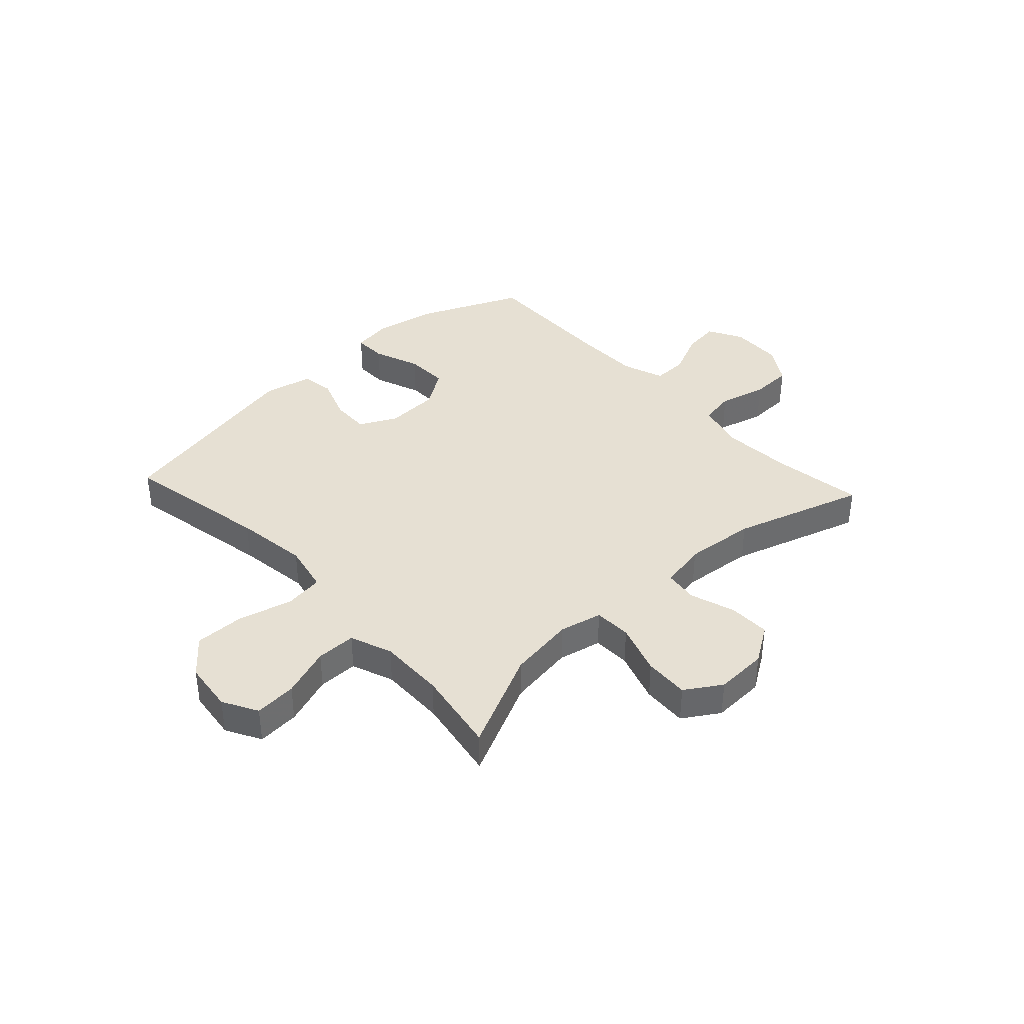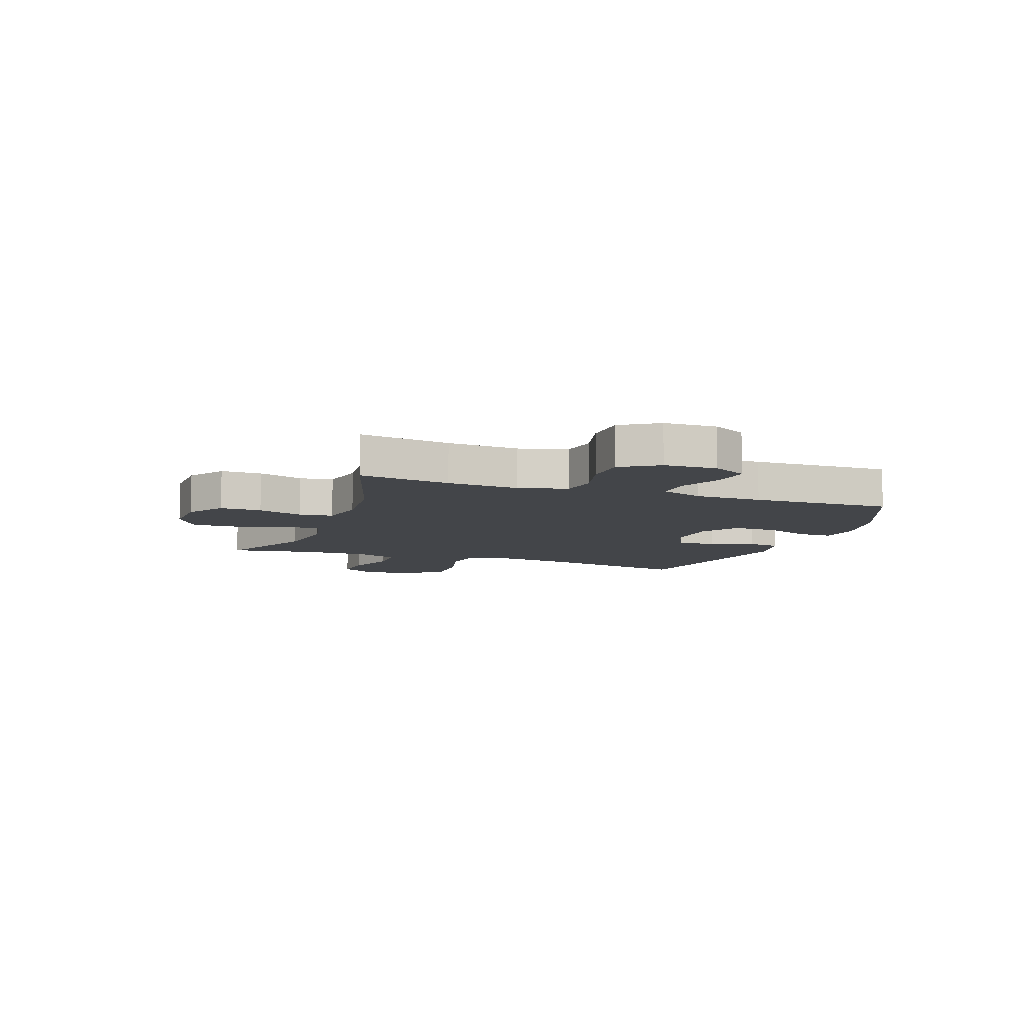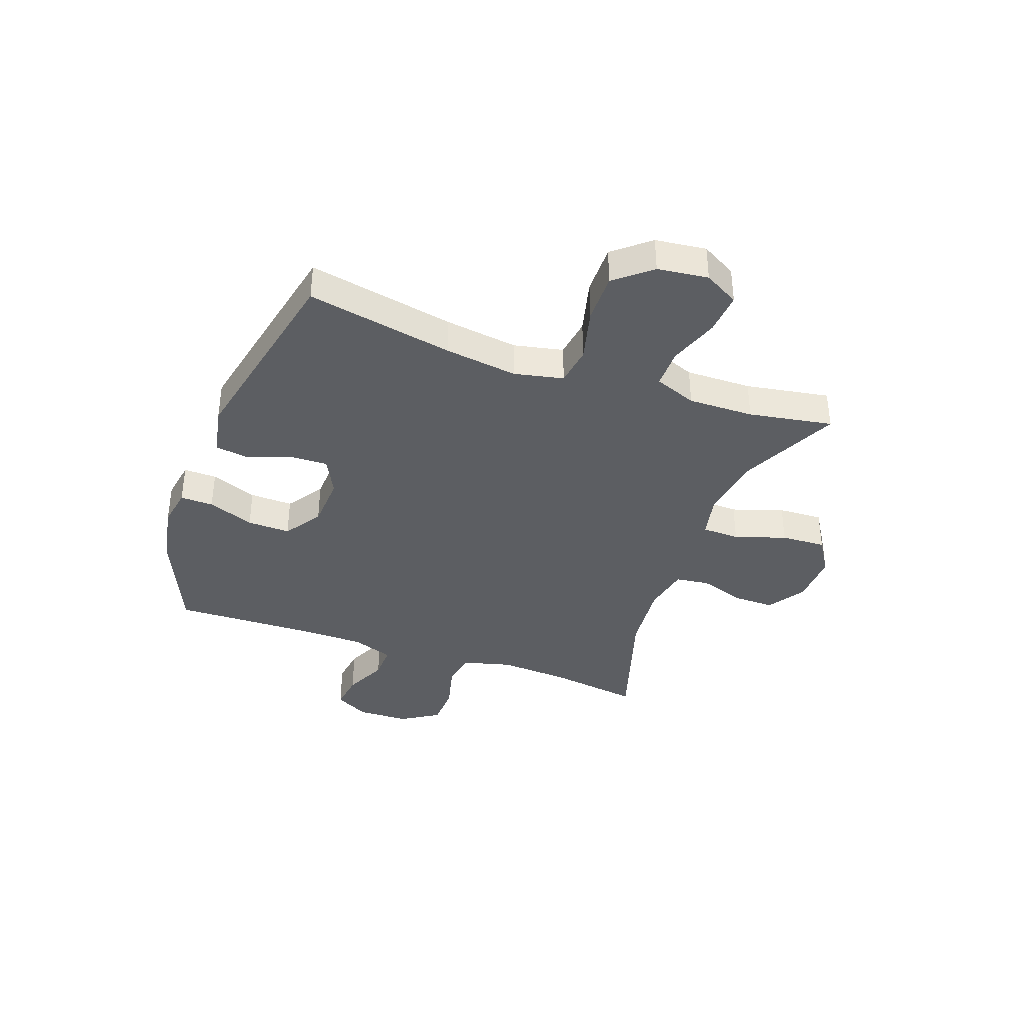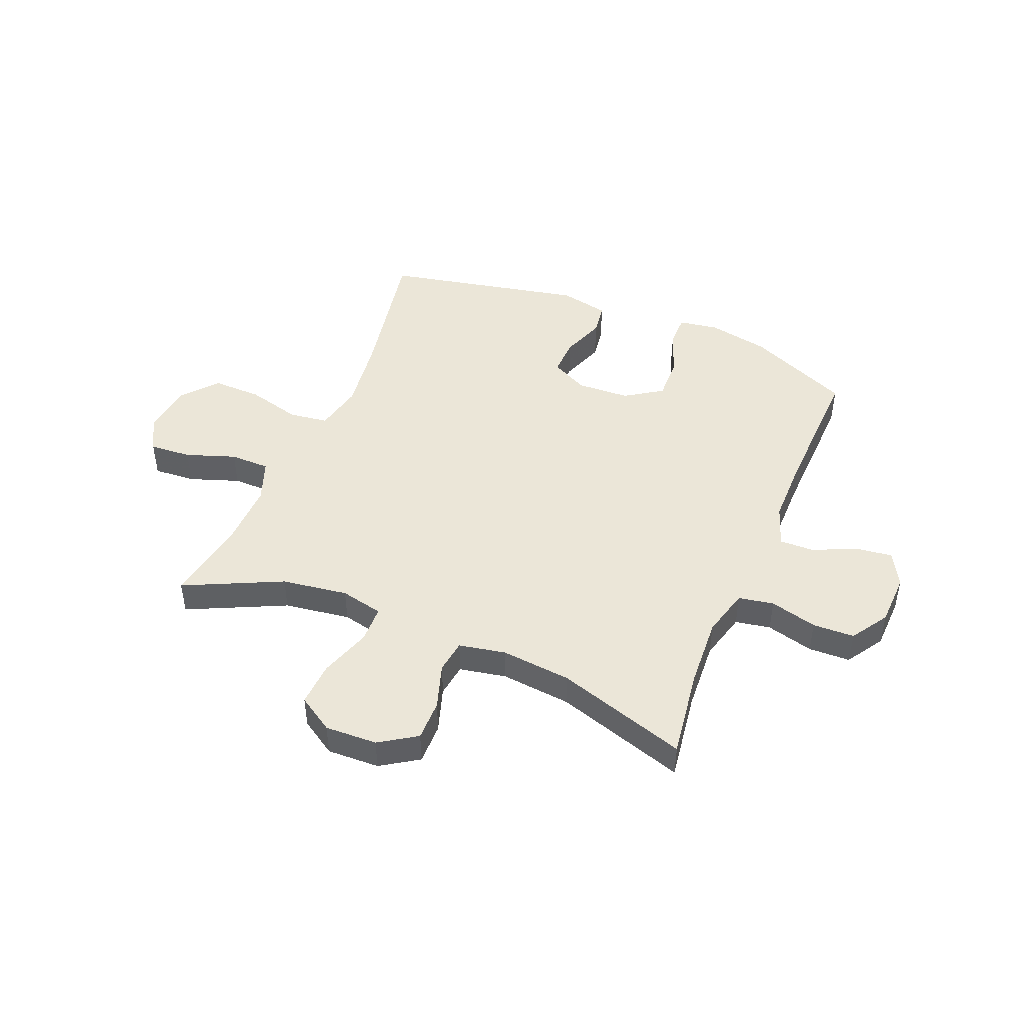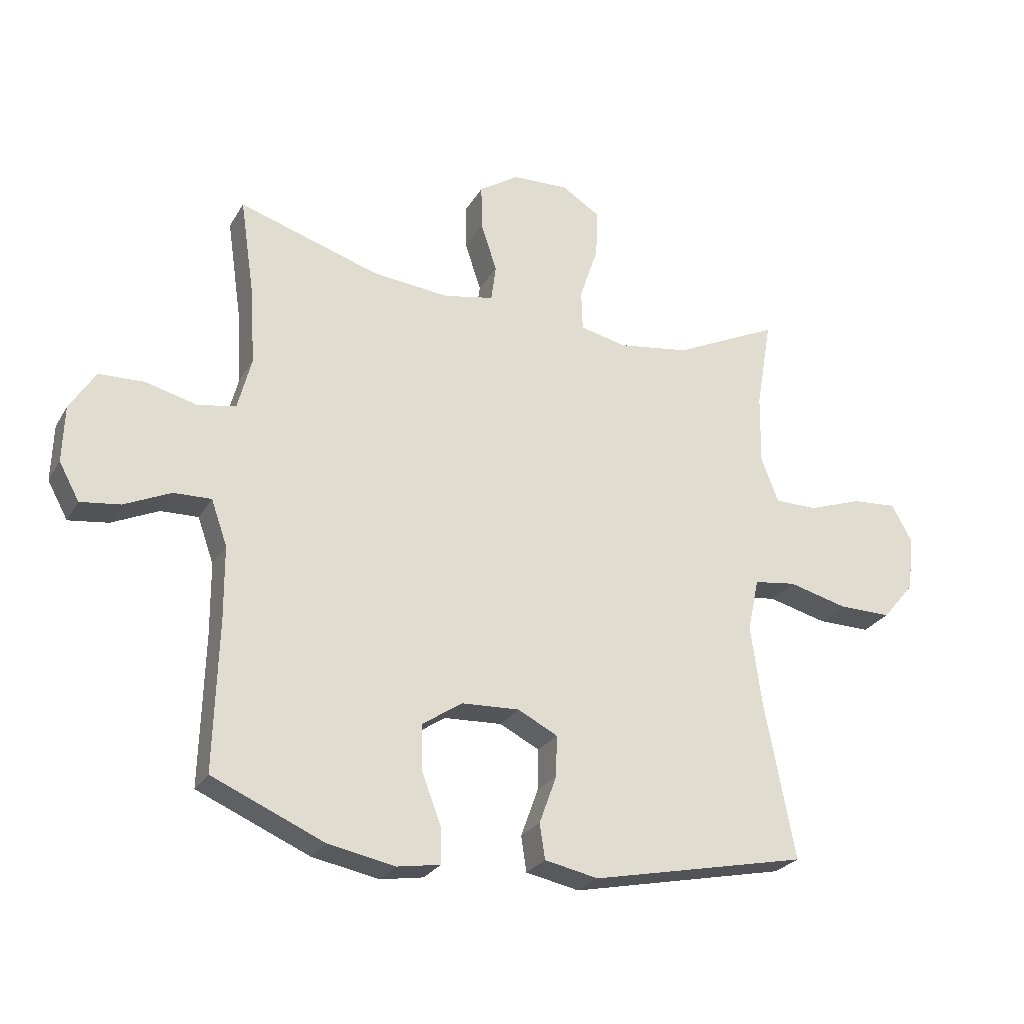
<metadata>
{"format":"obj","ext":"obj","renderer":"f3d","projection":"perspective","resolution":1024,"background":"white","views":[{"elev":38.4,"azim":-42.7,"up":"+Y"},{"elev":-8.8,"azim":70.3,"up":"+Y"},{"elev":-37.9,"azim":-109.8,"up":"+Y"},{"elev":46.4,"azim":22.7,"up":"+Y"},{"elev":-26.1,"azim":155.9,"up":"+Z"}]}
</metadata>
<code>
v -0.5 0.07 0.5
v -0.323 0.07 0.415
v -0.203 0.07 0.397
v -0.125 0.07 0.414
v -0.123 0.07 0.482
v -0.154 0.07 0.575
v -0.158 0.07 0.656
v -0.093 0.07 0.697
v 0.002 0.07 0.693
v 0.069 0.07 0.649
v 0.068 0.07 0.574
v 0.041 0.07 0.492
v 0.049 0.07 0.431
v 0.134 0.07 0.414
v 0.262 0.07 0.426
v 0.5 0.07 0.5
v 0.476 0.07 0.336
v 0.468 0.07 0.208
v 0.491 0.07 0.12
v 0.555 0.07 0.108
v 0.641 0.07 0.13
v 0.717 0.07 0.127
v 0.76 0.07 0.059
v 0.763 0.07 -0.036
v 0.729 0.07 -0.098
v 0.662 0.07 -0.089
v 0.584 0.07 -0.053
v 0.521 0.07 -0.051
v 0.494 0.07 -0.127
v 0.493 0.07 -0.248
v 0.5 0.07 -0.5
v 0.312 0.07 -0.581
v 0.2 0.07 -0.602
v 0.128 0.07 -0.59
v 0.129 0.07 -0.53
v 0.161 0.07 -0.446
v 0.163 0.07 -0.368
v 0.096 0.07 -0.323
v -0.001 0.07 -0.318
v -0.068 0.07 -0.352
v -0.066 0.07 -0.421
v -0.037 0.07 -0.501
v -0.046 0.07 -0.56
v -0.136 0.07 -0.578
v -0.5 0.07 -0.5
v -0.449 0.07 -0.234
v -0.431 0.07 -0.102
v -0.45 0.07 -0.013
v -0.521 0.07 -0.003
v -0.619 0.07 -0.028
v -0.709 0.07 -0.029
v -0.763 0.07 0.036
v -0.774 0.07 0.128
v -0.739 0.07 0.191
v -0.663 0.07 0.185
v -0.573 0.07 0.153
v -0.501 0.07 0.153
v -0.472 0.07 0.229
v -0.474 0.07 0.348
v -0.5 0 0.5
v -0.323 0 0.415
v -0.203 0 0.397
v -0.125 0 0.414
v -0.123 0 0.482
v -0.154 0 0.575
v -0.158 0 0.656
v -0.093 0 0.697
v 0.002 0 0.693
v 0.069 0 0.649
v 0.068 0 0.574
v 0.041 0 0.492
v 0.049 0 0.431
v 0.134 0 0.414
v 0.262 0 0.426
v 0.5 0 0.5
v 0.476 0 0.336
v 0.468 0 0.208
v 0.491 0 0.12
v 0.555 0 0.108
v 0.641 0 0.13
v 0.717 0 0.127
v 0.76 0 0.059
v 0.763 0 -0.036
v 0.729 0 -0.098
v 0.662 0 -0.089
v 0.584 0 -0.053
v 0.521 0 -0.051
v 0.494 0 -0.127
v 0.493 0 -0.248
v 0.5 0 -0.5
v 0.312 0 -0.581
v 0.2 0 -0.602
v 0.128 0 -0.59
v 0.129 0 -0.53
v 0.161 0 -0.446
v 0.163 0 -0.368
v 0.096 0 -0.323
v -0.001 0 -0.318
v -0.068 0 -0.352
v -0.066 0 -0.421
v -0.037 0 -0.501
v -0.046 0 -0.56
v -0.136 0 -0.578
v -0.5 0 -0.5
v -0.449 0 -0.234
v -0.431 0 -0.102
v -0.45 0 -0.013
v -0.521 0 -0.003
v -0.619 0 -0.028
v -0.709 0 -0.029
v -0.763 0 0.036
v -0.774 0 0.128
v -0.739 0 0.191
v -0.663 0 0.185
v -0.573 0 0.153
v -0.501 0 0.153
v -0.472 0 0.229
v -0.474 0 0.348
f 53 54 55 56
f 53 56 57
f 52 53 57
f 49 50 51 52
f 48 49 52 57
f 43 44 45 46
f 41 42 43 46
f 40 41 46 47
f 39 40 47 48
f 33 34 35 36
f 33 36 37
f 30 31 32 33
f 29 30 33 37
f 28 29 37 38
f 24 25 26 27
f 24 27 28
f 23 24 28
f 20 21 22 23
f 19 20 23 28
f 18 19 28 38
f 15 16 17
f 14 15 17 18
f 13 14 18 38
f 9 10 11 12
f 5 6 7 8
f 4 5 8 9
f 59 1 2
f 58 59 2 3
f 4 9 12 13
f 39 48 57 58
f 13 38 39 58
f 3 4 13 58
f 115 114 113 112
f 116 115 112
f 116 112 111
f 111 110 109 108
f 116 111 108 107
f 105 104 103 102
f 105 102 101 100
f 106 105 100 99
f 107 106 99 98
f 95 94 93 92
f 96 95 92
f 92 91 90 89
f 96 92 89 88
f 97 96 88 87
f 86 85 84 83
f 87 86 83
f 87 83 82
f 82 81 80 79
f 87 82 79 78
f 97 87 78 77
f 76 75 74
f 77 76 74 73
f 97 77 73 72
f 71 70 69 68
f 67 66 65 64
f 68 67 64 63
f 61 60 118
f 62 61 118 117
f 72 71 68 63
f 117 116 107 98
f 117 98 97 72
f 117 72 63 62
f 1 60 61 2
f 2 61 62 3
f 3 62 63 4
f 4 63 64 5
f 5 64 65 6
f 6 65 66 7
f 7 66 67 8
f 8 67 68 9
f 9 68 69 10
f 10 69 70 11
f 11 70 71 12
f 12 71 72 13
f 13 72 73 14
f 14 73 74 15
f 15 74 75 16
f 16 75 76 17
f 17 76 77 18
f 18 77 78 19
f 19 78 79 20
f 20 79 80 21
f 21 80 81 22
f 22 81 82 23
f 23 82 83 24
f 24 83 84 25
f 25 84 85 26
f 26 85 86 27
f 27 86 87 28
f 28 87 88 29
f 29 88 89 30
f 30 89 90 31
f 31 90 91 32
f 32 91 92 33
f 33 92 93 34
f 34 93 94 35
f 35 94 95 36
f 36 95 96 37
f 37 96 97 38
f 38 97 98 39
f 39 98 99 40
f 40 99 100 41
f 41 100 101 42
f 42 101 102 43
f 43 102 103 44
f 44 103 104 45
f 45 104 105 46
f 46 105 106 47
f 47 106 107 48
f 48 107 108 49
f 49 108 109 50
f 50 109 110 51
f 51 110 111 52
f 52 111 112 53
f 53 112 113 54
f 54 113 114 55
f 55 114 115 56
f 56 115 116 57
f 57 116 117 58
f 58 117 118 59
f 59 118 60 1

</code>
